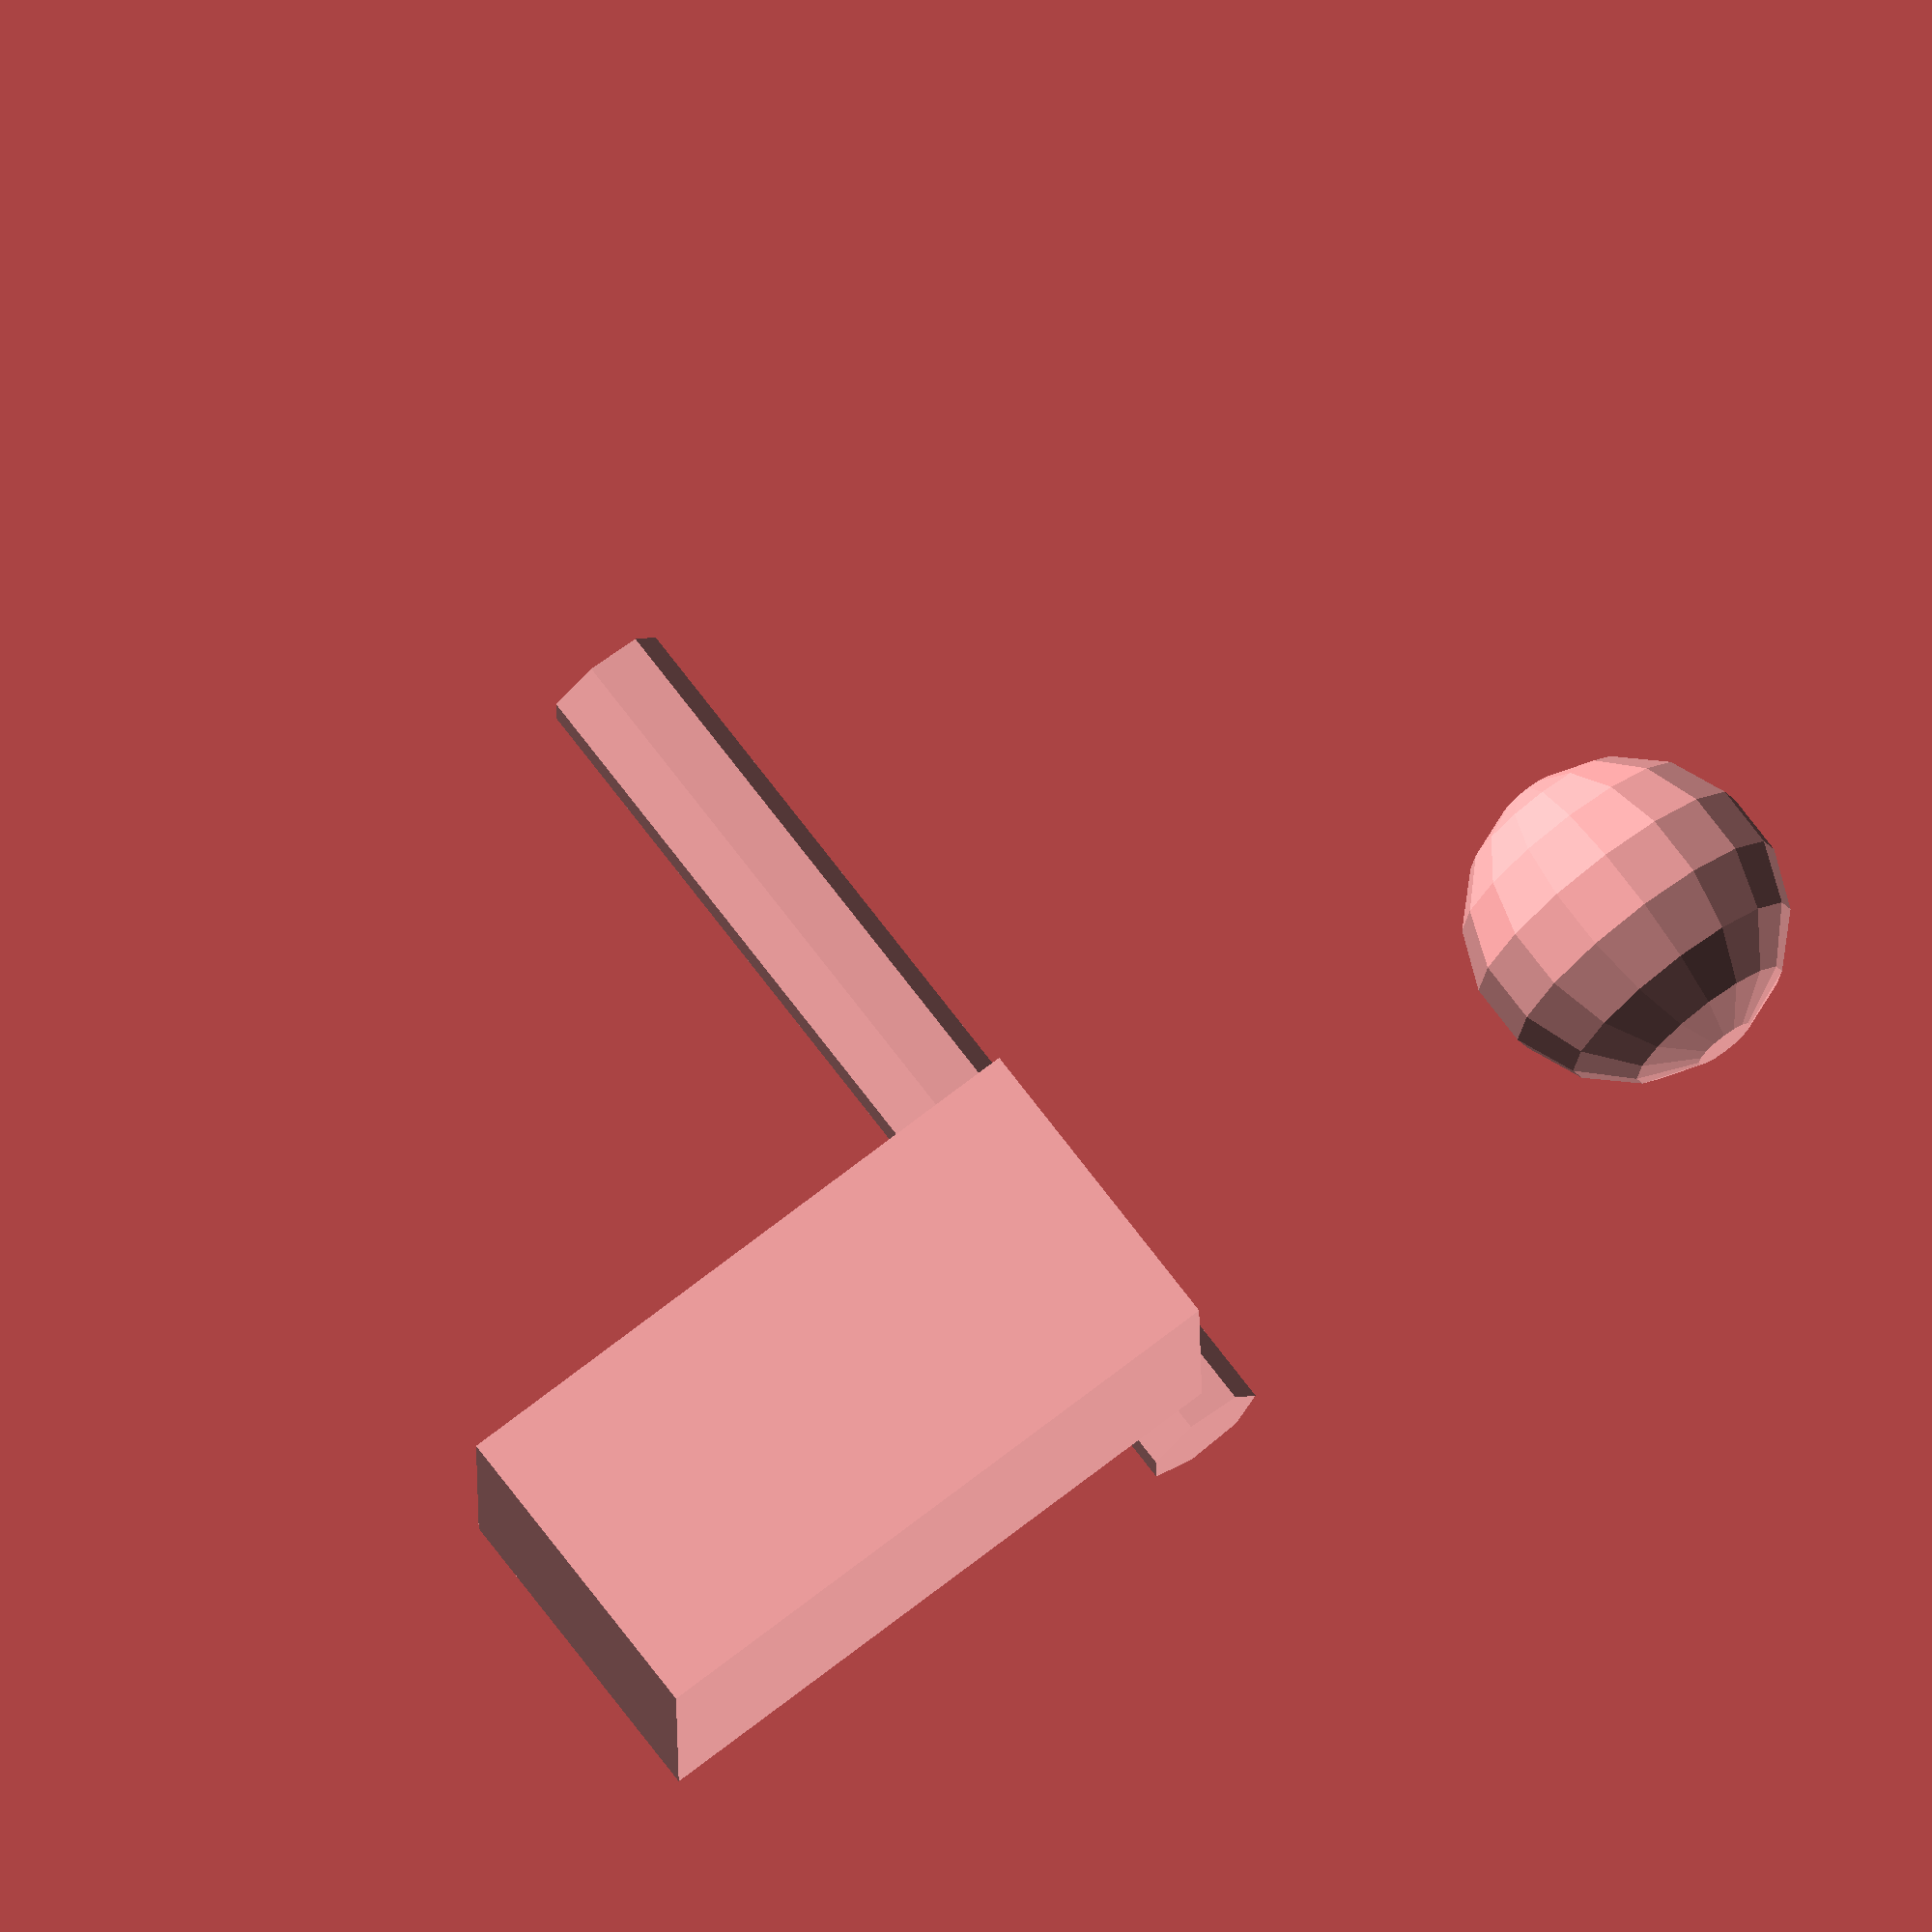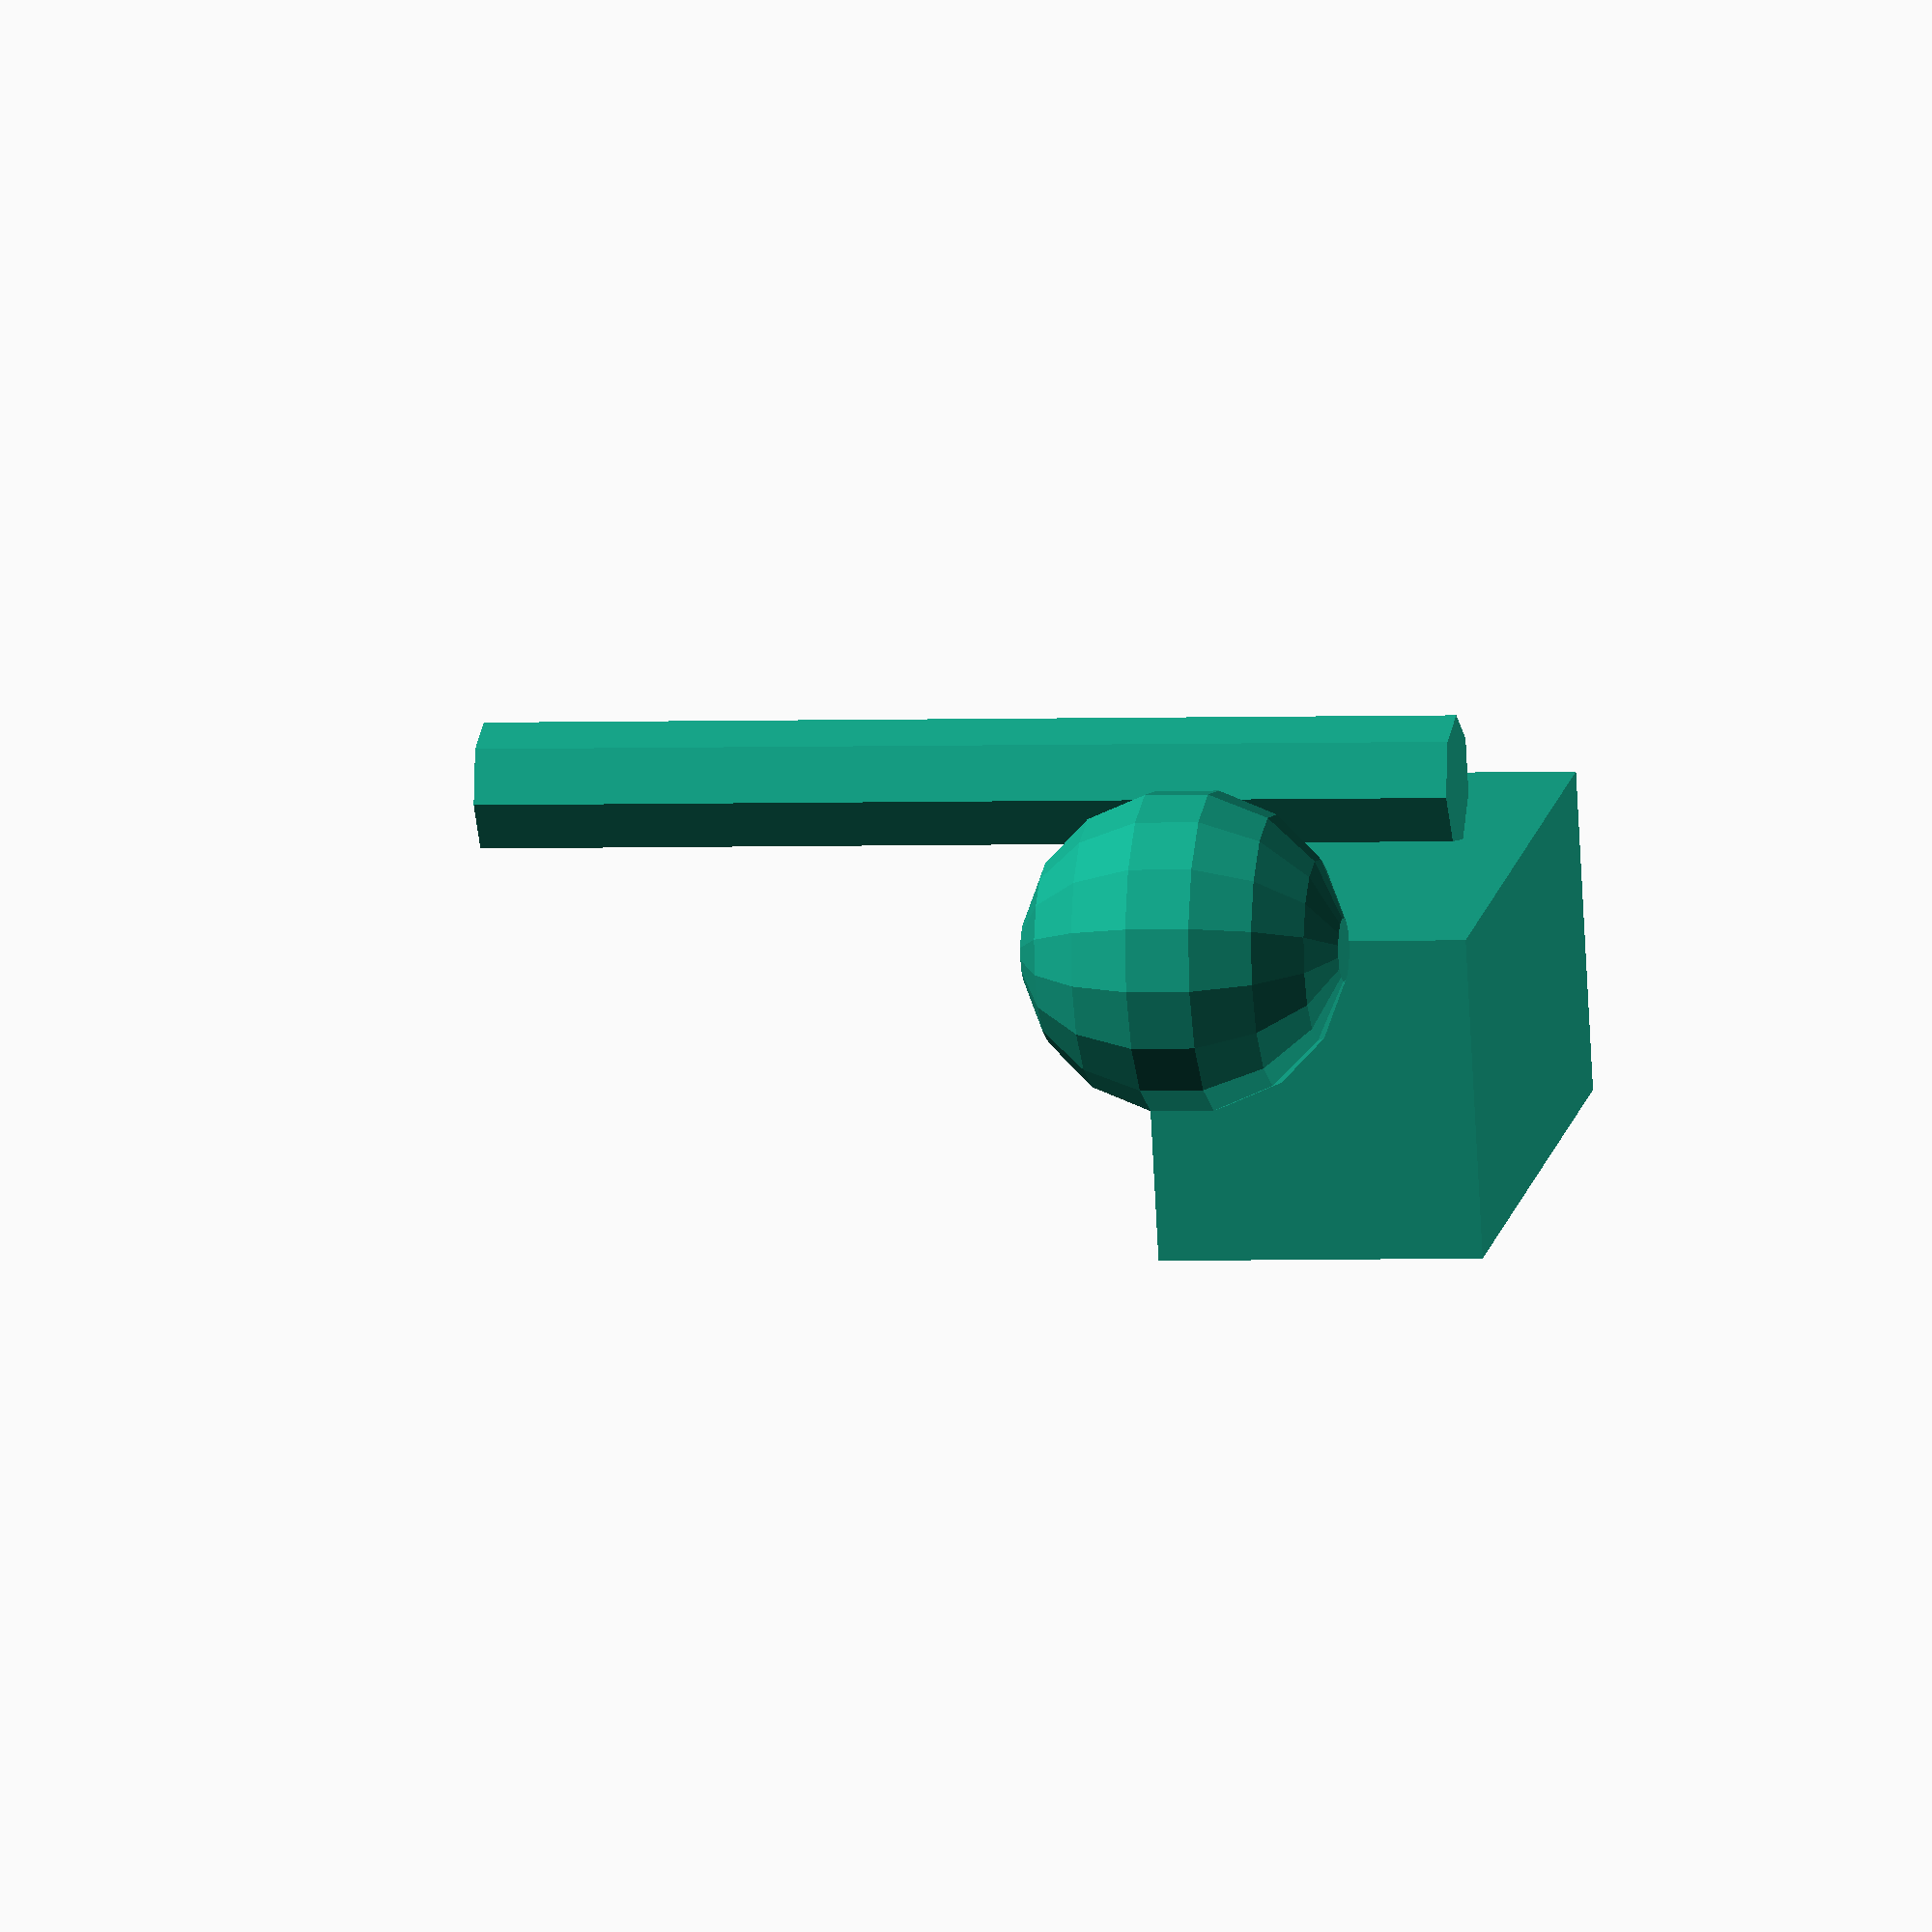
<openscad>
translate([-10, 10, 0]) cube([20, 10, 10], center=true);
translate([20, 0, 0]) sphere(5);
translate([0, 0, -10]) cylinder(h=30, r1=2, r2=2, center=true);

</openscad>
<views>
elev=104.9 azim=179.4 roll=217.4 proj=o view=wireframe
elev=182.4 azim=342.8 roll=259.9 proj=o view=wireframe
</views>
